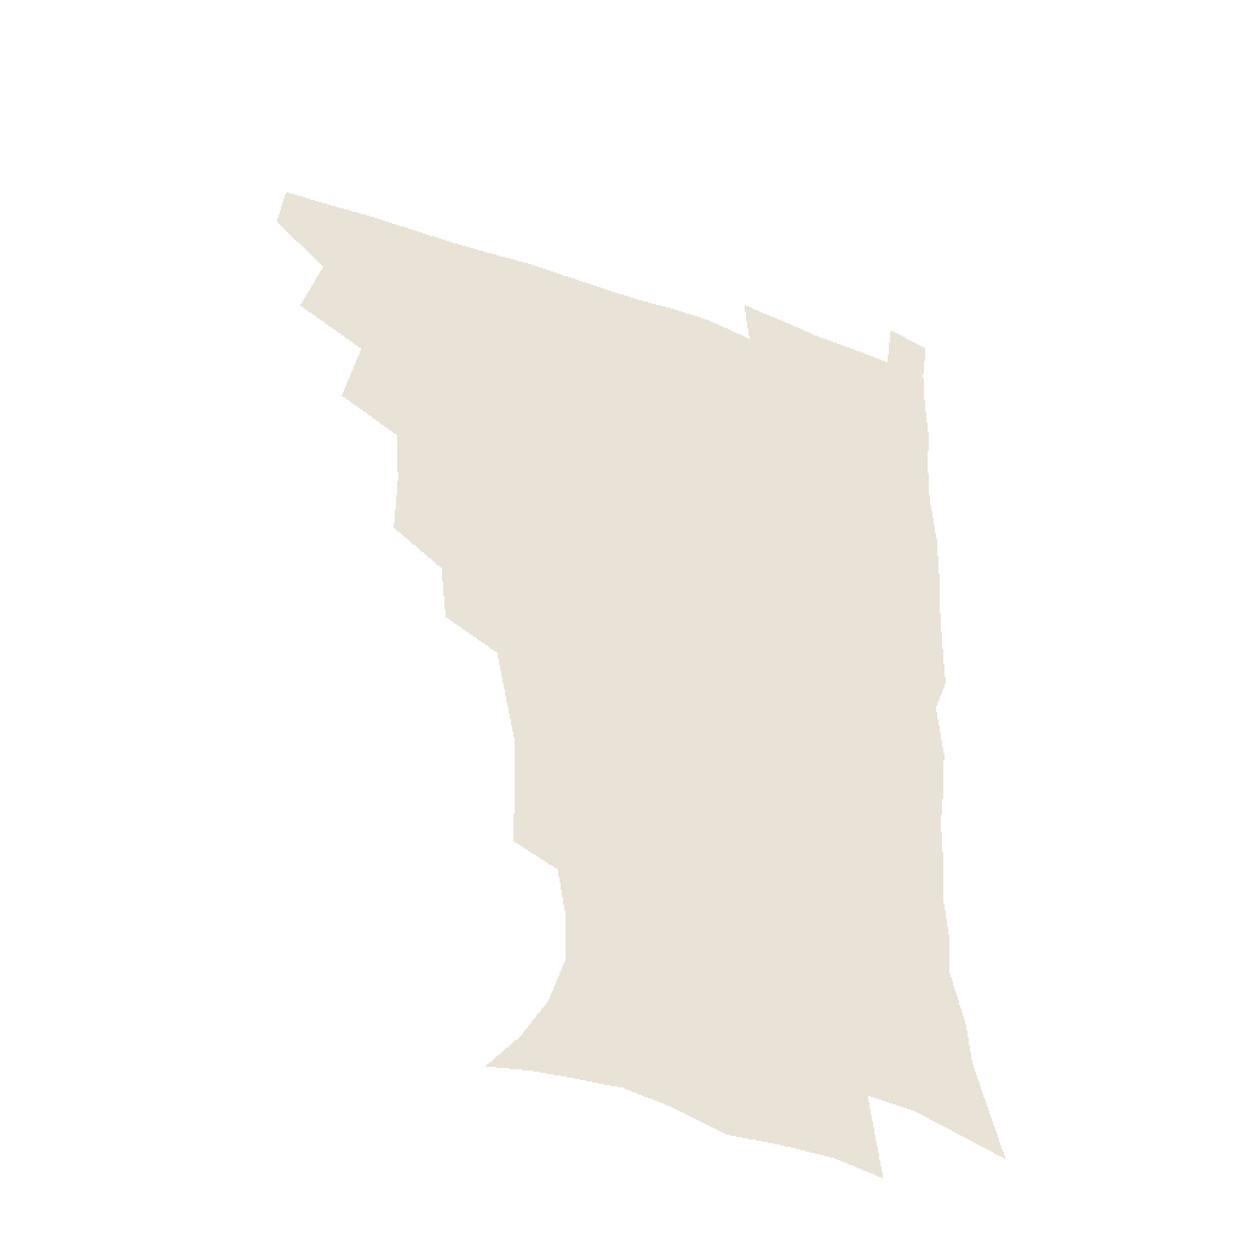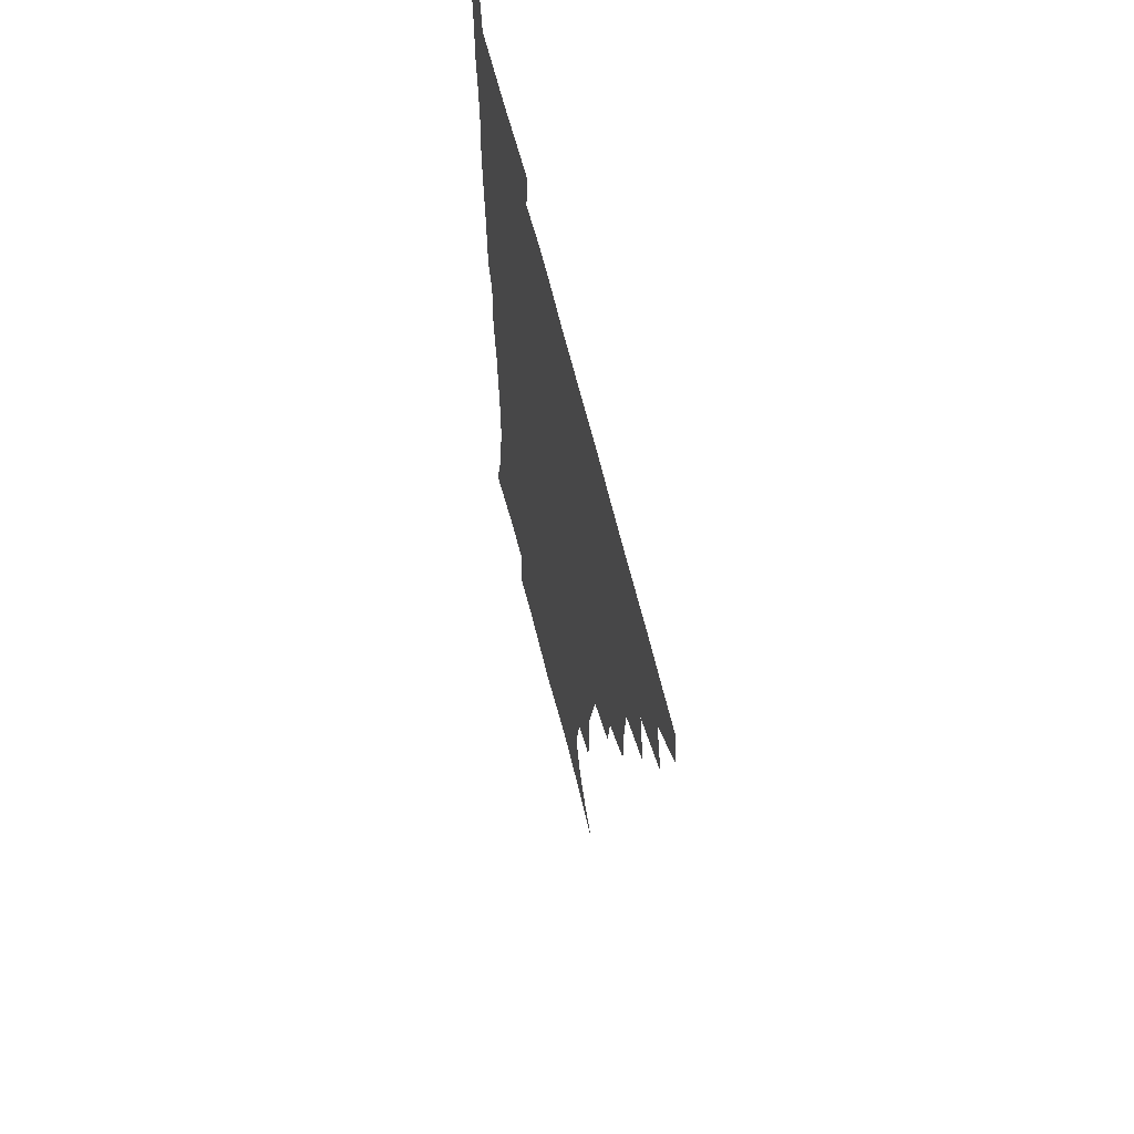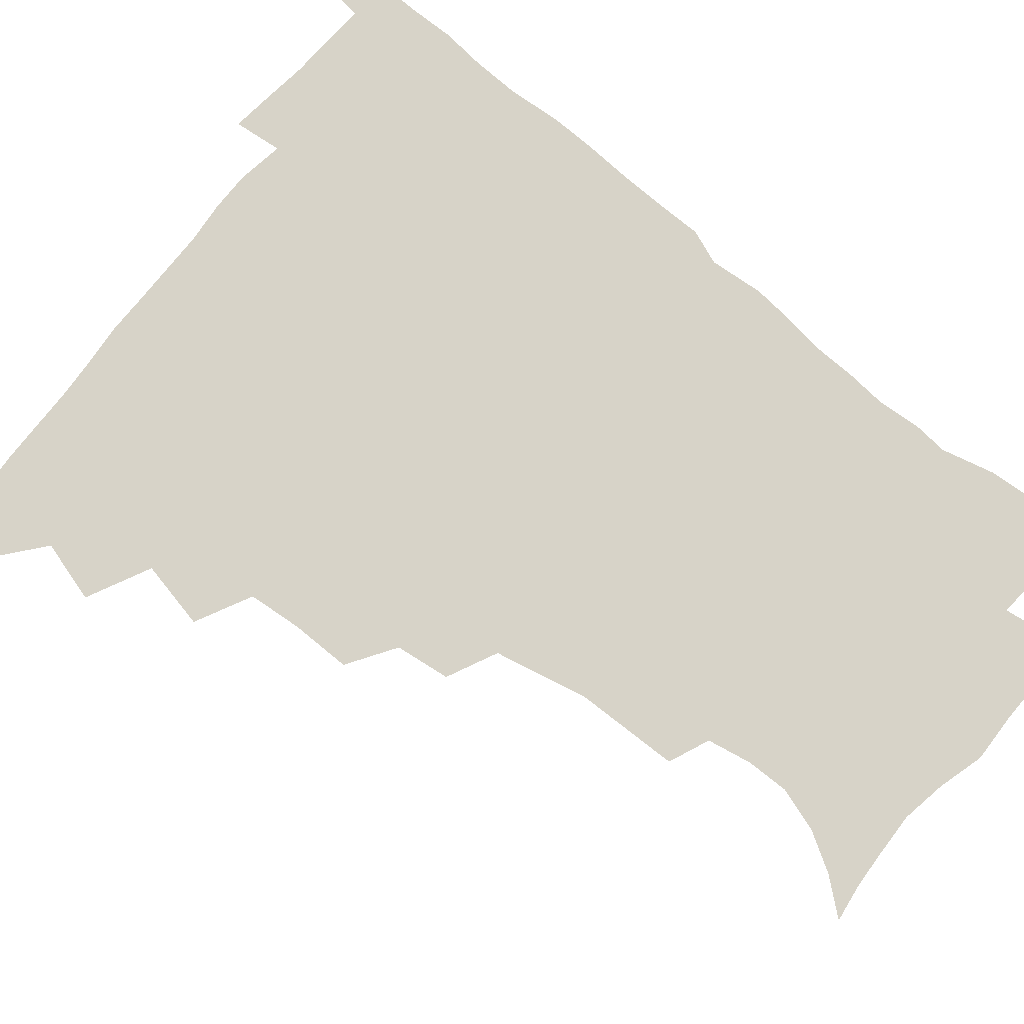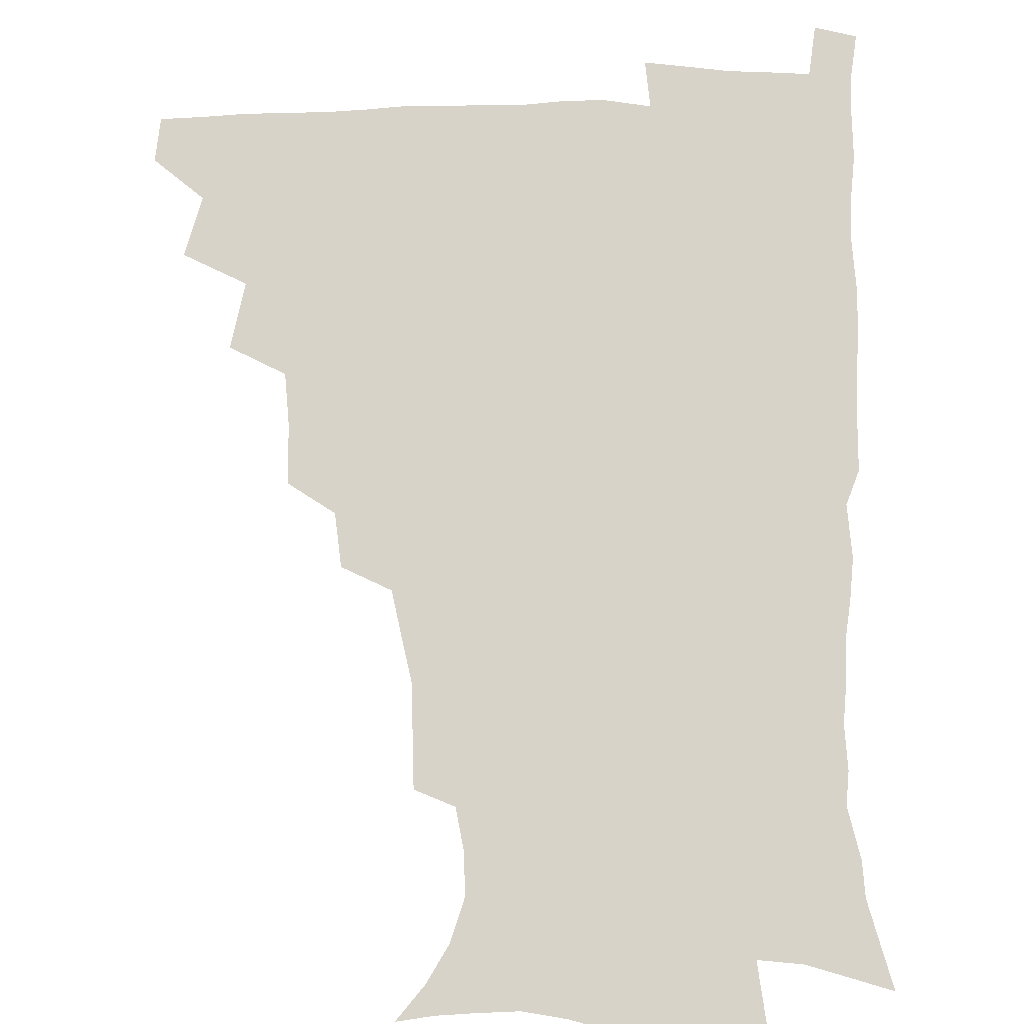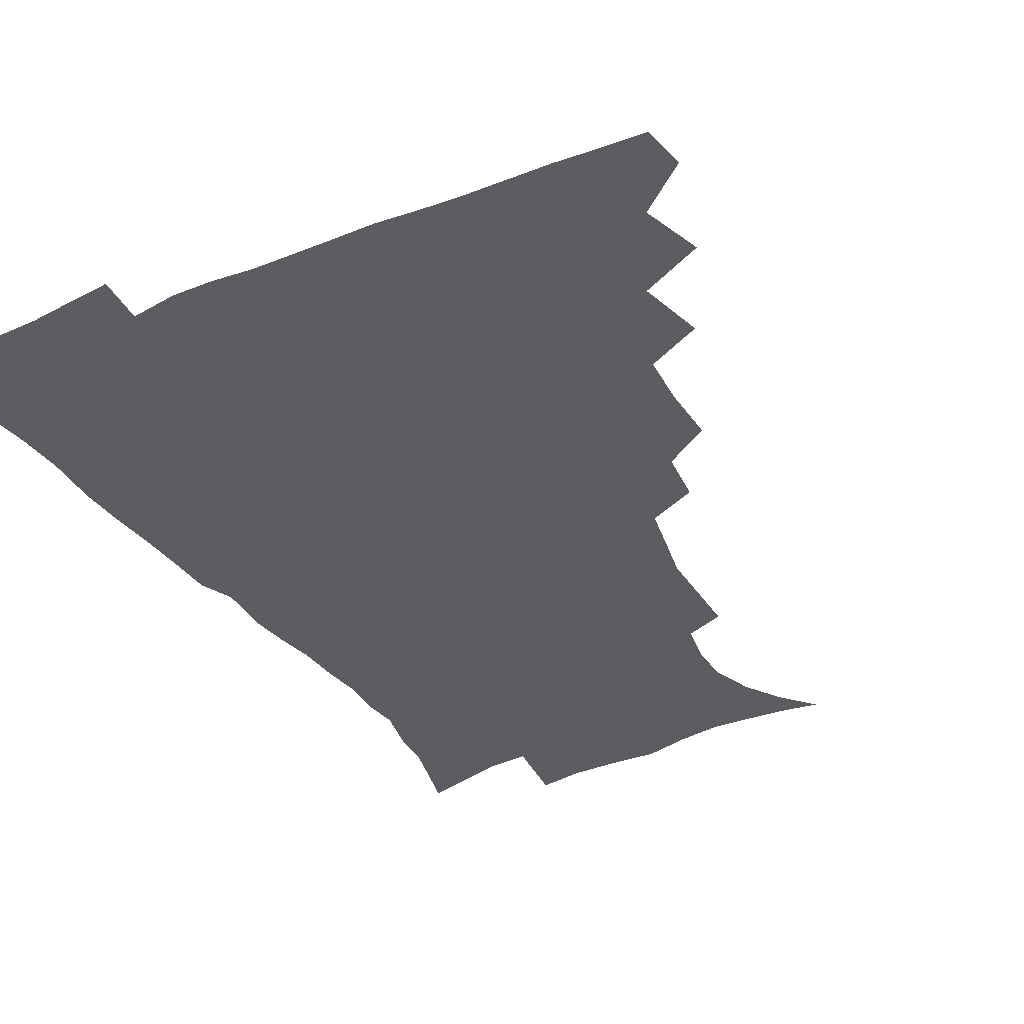
<metadata>
{"format":"obj","ext":"obj","renderer":"f3d","projection":"perspective","resolution":1024,"background":"white","views":[{"elev":-39.6,"azim":-24.3,"up":"+Y"},{"elev":64.5,"azim":-103.8,"up":"+Y"},{"elev":76.6,"azim":-51.1,"up":"+Z"},{"elev":76.6,"azim":-0.6,"up":"+Z"},{"elev":-34.8,"azim":-151.2,"up":"+Z"}]}
</metadata>
<code>
v 464.7 478.1 0
v 466.7 494.1 0
v 476.1 441.6 0
v 482.5 463.3 0
v 483.3 479.1 0
v 482.2 494.8 0
v 493.3 406.6 0
v 498.6 430.5 0
v 498 447.6 0
v 499.8 464.9 0
v 498.5 480.1 0
v 497.3 495.8 0
v 514.4 356.3 0
v 514.6 377.5 0
v 513.1 396.5 0
v 516.6 419.1 0
v 514.8 433.9 0
v 515.1 450.5 0
v 514.6 465.6 0
v 513.7 480.5 0
v 512.6 496 0
v 533.4 326 0
v 531.2 345.3 0
v 531.4 367.4 0
v 531.5 387.7 0
v 532.1 406.5 0
v 531.1 420.9 0
v 531.1 436.7 0
v 530.5 451.6 0
v 529.7 466.3 0
v 528.5 481.2 0
v 527.7 496.2 0
v 558.7 247.8 0
v 558.4 266.2 0
v 558 285 0
v 554.8 299.6 0
v 551.1 317.4 0
v 549.2 338.2 0
v 547.6 356.2 0
v 546.1 372.4 0
v 545 388.1 0
v 545.8 406.6 0
v 546.6 423.6 0
v 546.5 438.5 0
v 545.5 452.7 0
v 544.3 467.1 0
v 543.2 481.9 0
v 542.2 497.1 0
v 552.3 169.9 0
v 562.6 182.1 0
v 570.8 195.5 0
v 576 211 0
v 575.9 226 0
v 573 241.7 0
v 572.4 262 0
v 571.1 278.4 0
v 569.1 293.9 0
v 566.9 310.4 0
v 564.5 327 0
v 563.4 345.4 0
v 562 361.5 0
v 562.1 379.1 0
v 561.7 395 0
v 561.6 410.6 0
v 561.4 425.4 0
v 560.9 439.3 0
v 560.9 453.3 0
v 559.5 467.4 0
v 558 482.5 0
v 556.6 498.3 0
v 565.8 171.8 0
v 576.6 186.1 0
v 584.4 203.6 0
v 586.5 218.8 0
v 586.4 236.3 0
v 584.6 251 0
v 584.2 269.9 0
v 583.2 287.1 0
v 581.6 302.5 0
v 579.9 318.3 0
v 578.2 333.6 0
v 577 349.7 0
v 576.4 366 0
v 575.9 381.5 0
v 576 397.8 0
v 575.9 412.5 0
v 575.4 426.2 0
v 575.3 440.1 0
v 575.2 453.7 0
v 574.1 467.7 0
v 572.7 482.6 0
v 571.3 498.2 0
v 579.1 172.5 0
v 589.5 188.4 0
v 596.6 208.9 0
v 598 226.3 0
v 597.4 242.4 0
v 596.6 258.6 0
v 595.8 274 0
v 594.6 290.5 0
v 593.6 307.3 0
v 592.3 321.2 0
v 591.3 337.8 0
v 590.3 352.3 0
v 590 368.5 0
v 589.6 383.1 0
v 589.6 398.7 0
v 589.6 413.3 0
v 589.6 427.5 0
v 589.3 440.6 0
v 588.9 454.2 0
v 588.5 467.9 0
v 587.6 482.3 0
v 585.9 498.3 0
v 594.6 173 0
v 604.8 194 0
v 608.6 213 0
v 609.1 229 0
v 608.6 244.6 0
v 607.9 259.9 0
v 607.5 278.9 0
v 606.7 293.6 0
v 605.6 308.3 0
v 605 325.3 0
v 604.1 338.7 0
v 603.4 353.1 0
v 603.1 369.1 0
v 603.2 384.8 0
v 603.1 399.6 0
v 603.4 414.2 0
v 603.1 427 0
v 603.1 440.8 0
v 603.2 454.6 0
v 602.7 468.1 0
v 602.2 482 0
v 600.4 498.4 0
v 610.4 170.2 0
v 617.9 194.8 0
v 620.2 214.3 0
v 620.8 232.5 0
v 620.1 246.4 0
v 619.8 264.6 0
v 619.2 279.8 0
v 618.5 295.2 0
v 618 311 0
v 617.4 325.7 0
v 616.9 340.7 0
v 616.7 355.6 0
v 616.6 371.5 0
v 616.5 385.3 0
v 616.4 398.4 0
v 616.9 415 0
v 617 427.7 0
v 617.4 441.5 0
v 617.2 454.9 0
v 616.6 468.8 0
v 616.4 482.5 0
v 614.5 499.7 0
v 626.8 165.5 0
v 631.2 194.5 0
v 632.2 216.2 0
v 632.4 233.6 0
v 632.2 249.3 0
v 631.8 263.4 0
v 631.2 279.1 0
v 630.6 294.5 0
v 630 310.8 0
v 629.9 327.2 0
v 629.7 341 0
v 629.6 356.4 0
v 629.6 371 0
v 629.7 385.9 0
v 629.8 400 0
v 630.1 414.4 0
v 630.6 427.2 0
v 631.1 442.3 0
v 631.2 455.2 0
v 631.3 468.7 0
v 630.7 483.2 0
v 628.9 499.8 0
v 644.5 166 0
v 645 194.9 0
v 644.9 212.8 0
v 644 232.8 0
v 644 248.7 0
v 643.6 263.3 0
v 643 279.6 0
v 642.7 295 0
v 642.4 309.6 0
v 642.2 326.4 0
v 642.4 340.2 0
v 642.2 356.1 0
v 642.7 370.1 0
v 642.7 385.5 0
v 642.9 399.5 0
v 643.1 414.1 0
v 644.1 426.6 0
v 644.5 441.5 0
v 645 455.1 0
v 645.4 468.7 0
v 645.8 482.6 0
v 645.7 497.2 0
v 644 514.4 0
v 661.6 165.6 0
v 659.1 193 0
v 657.4 213 0
v 657.5 227.1 0
v 655.5 247.8 0
v 655.1 263.9 0
v 654.6 279.6 0
v 654.4 295.4 0
v 654.8 308.4 0
v 654.4 325.1 0
v 655 338.9 0
v 655.8 352.5 0
v 655.6 368.7 0
v 655.7 384.1 0
v 656.3 398.1 0
v 656.6 412.4 0
v 657.5 426.2 0
v 657.9 441.6 0
v 658.8 454.8 0
v 659.4 468.4 0
v 660.1 482.2 0
v 660.2 496.6 0
v 659.1 512.7 0
v 677.6 162.6 0
v 674.2 189.1 0
v 671 209.5 0
v 669.4 227.1 0
v 667.5 245.4 0
v 666.6 262.5 0
v 666 279.1 0
v 666.1 293.8 0
v 666.6 307.7 0
v 666.6 323.2 0
v 668.1 335.9 0
v 668.4 351.1 0
v 668.8 366.1 0
v 668.8 382 0
v 669.4 396.5 0
v 669.3 412.3 0
v 671.2 425 0
v 671.6 440 0
v 672.6 454 0
v 673.4 467.8 0
v 674.3 481.9 0
v 674.8 495.6 0
v 674.6 510.8 0
v 690.3 187.4 0
v 684.8 206.8 0
v 681.3 225.9 0
v 680.4 240.8 0
v 679.6 256.5 0
v 679.2 272.3 0
v 678.8 288.4 0
v 678.8 303.8 0
v 680 317.5 0
v 681.4 331.1 0
v 681.4 347.4 0
v 681.9 362.8 0
v 682.8 377.5 0
v 683.5 392.7 0
v 684.8 407 0
v 684.9 422.8 0
v 686 437.2 0
v 686.2 453.1 0
v 687.3 467.3 0
v 688.2 481.3 0
v 689.1 495.5 0
v 689.4 510.1 0
v 706.2 182.6 0
v 699.6 201.7 0
v 696.7 217.5 0
v 693.4 235.4 0
v 692.5 250.1 0
v 692 265.6 0
v 692.3 280.3 0
v 692.1 296.5 0
v 693.5 310.4 0
v 694.8 324.9 0
v 694.8 341.5 0
v 695.3 357.4 0
v 697.3 371.5 0
v 698.9 386 0
v 699.3 402 0
v 698.5 419.6 0
v 700.4 433.9 0
v 701.4 449.3 0
v 701.7 465.3 0
v 702.6 480.1 0
v 703.6 494.8 0
v 704.3 509.3 0
v 707.1 527.6 0
v 720.5 178.2 0
v 716.3 193.3 0
v 711.9 209.3 0
v 711.1 222.2 0
v 706.7 240.6 0
v 707.9 252.7 0
v 707 268.8 0
v 708.3 282.7 0
v 708.8 298.3 0
v 711 312.2 0
v 712.6 327.3 0
v 711.1 346.6 0
v 716 358.8 0
v 716.2 375.6 0
v 716.8 392.1 0
v 717.8 408.4 0
v 718.3 425 0
v 717 444.4 0
v 717.6 461.3 0
v 719.3 476.8 0
v 719.1 493.5 0
v 719.7 508.8 0
v 722.1 524 0
f 4 5 1
f 1 5 2
f 5 6 2
f 8 9 3
f 3 9 4
f 9 10 4
f 4 10 5
f 10 11 5
f 5 11 6
f 11 12 6
f 15 16 7
f 7 16 8
f 16 17 8
f 8 17 9
f 17 18 9
f 9 18 10
f 18 19 10
f 10 19 11
f 19 20 11
f 11 20 12
f 20 21 12
f 23 24 13
f 13 24 14
f 24 25 14
f 14 25 15
f 25 26 15
f 15 26 16
f 26 27 16
f 16 27 17
f 27 28 17
f 17 28 18
f 28 29 18
f 18 29 19
f 29 30 19
f 19 30 20
f 30 31 20
f 20 31 21
f 31 32 21
f 37 38 22
f 22 38 23
f 38 39 23
f 23 39 24
f 39 40 24
f 24 40 25
f 40 41 25
f 25 41 26
f 41 42 26
f 26 42 27
f 42 43 27
f 27 43 28
f 43 44 28
f 28 44 29
f 44 45 29
f 29 45 30
f 45 46 30
f 30 46 31
f 46 47 31
f 31 47 32
f 47 48 32
f 54 55 33
f 33 55 34
f 55 56 34
f 34 56 35
f 56 57 35
f 35 57 36
f 57 58 36
f 36 58 37
f 58 59 37
f 37 59 38
f 59 60 38
f 38 60 39
f 60 61 39
f 39 61 40
f 61 62 40
f 40 62 41
f 62 63 41
f 41 63 42
f 63 64 42
f 42 64 43
f 64 65 43
f 43 65 44
f 65 66 44
f 44 66 45
f 66 67 45
f 45 67 46
f 67 68 46
f 46 68 47
f 68 69 47
f 47 69 48
f 69 70 48
f 49 71 50
f 71 72 50
f 50 72 51
f 72 73 51
f 51 73 52
f 73 74 52
f 52 74 53
f 74 75 53
f 53 75 54
f 75 76 54
f 54 76 55
f 76 77 55
f 55 77 56
f 77 78 56
f 56 78 57
f 78 79 57
f 57 79 58
f 79 80 58
f 58 80 59
f 80 81 59
f 59 81 60
f 81 82 60
f 60 82 61
f 82 83 61
f 61 83 62
f 83 84 62
f 62 84 63
f 84 85 63
f 63 85 64
f 85 86 64
f 64 86 65
f 86 87 65
f 65 87 66
f 87 88 66
f 66 88 67
f 88 89 67
f 67 89 68
f 89 90 68
f 68 90 69
f 90 91 69
f 69 91 70
f 91 92 70
f 71 93 72
f 93 94 72
f 72 94 73
f 94 95 73
f 73 95 74
f 95 96 74
f 74 96 75
f 96 97 75
f 75 97 76
f 97 98 76
f 76 98 77
f 98 99 77
f 77 99 78
f 99 100 78
f 78 100 79
f 100 101 79
f 79 101 80
f 101 102 80
f 80 102 81
f 102 103 81
f 81 103 82
f 103 104 82
f 82 104 83
f 104 105 83
f 83 105 84
f 105 106 84
f 84 106 85
f 106 107 85
f 85 107 86
f 107 108 86
f 86 108 87
f 108 109 87
f 87 109 88
f 109 110 88
f 88 110 89
f 110 111 89
f 89 111 90
f 111 112 90
f 90 112 91
f 112 113 91
f 91 113 92
f 113 114 92
f 93 115 94
f 115 116 94
f 94 116 95
f 116 117 95
f 95 117 96
f 117 118 96
f 96 118 97
f 118 119 97
f 97 119 98
f 119 120 98
f 98 120 99
f 120 121 99
f 99 121 100
f 121 122 100
f 100 122 101
f 122 123 101
f 101 123 102
f 123 124 102
f 102 124 103
f 124 125 103
f 103 125 104
f 125 126 104
f 104 126 105
f 126 127 105
f 105 127 106
f 127 128 106
f 106 128 107
f 128 129 107
f 107 129 108
f 129 130 108
f 108 130 109
f 130 131 109
f 109 131 110
f 131 132 110
f 110 132 111
f 132 133 111
f 111 133 112
f 133 134 112
f 112 134 113
f 134 135 113
f 113 135 114
f 135 136 114
f 115 137 116
f 137 138 116
f 116 138 117
f 138 139 117
f 117 139 118
f 139 140 118
f 118 140 119
f 140 141 119
f 119 141 120
f 141 142 120
f 120 142 121
f 142 143 121
f 121 143 122
f 143 144 122
f 122 144 123
f 144 145 123
f 123 145 124
f 145 146 124
f 124 146 125
f 146 147 125
f 125 147 126
f 147 148 126
f 126 148 127
f 148 149 127
f 127 149 128
f 149 150 128
f 128 150 129
f 150 151 129
f 129 151 130
f 151 152 130
f 130 152 131
f 152 153 131
f 131 153 132
f 153 154 132
f 132 154 133
f 154 155 133
f 133 155 134
f 155 156 134
f 134 156 135
f 156 157 135
f 135 157 136
f 157 158 136
f 137 159 138
f 159 160 138
f 138 160 139
f 160 161 139
f 139 161 140
f 161 162 140
f 140 162 141
f 162 163 141
f 141 163 142
f 163 164 142
f 142 164 143
f 164 165 143
f 143 165 144
f 165 166 144
f 144 166 145
f 166 167 145
f 145 167 146
f 167 168 146
f 146 168 147
f 168 169 147
f 147 169 148
f 169 170 148
f 148 170 149
f 170 171 149
f 149 171 150
f 171 172 150
f 150 172 151
f 172 173 151
f 151 173 152
f 173 174 152
f 152 174 153
f 174 175 153
f 153 175 154
f 175 176 154
f 154 176 155
f 176 177 155
f 155 177 156
f 177 178 156
f 156 178 157
f 178 179 157
f 157 179 158
f 179 180 158
f 159 181 160
f 181 182 160
f 160 182 161
f 182 183 161
f 161 183 162
f 183 184 162
f 162 184 163
f 184 185 163
f 163 185 164
f 185 186 164
f 164 186 165
f 186 187 165
f 165 187 166
f 187 188 166
f 166 188 167
f 188 189 167
f 167 189 168
f 189 190 168
f 168 190 169
f 190 191 169
f 169 191 170
f 191 192 170
f 170 192 171
f 192 193 171
f 171 193 172
f 193 194 172
f 172 194 173
f 194 195 173
f 173 195 174
f 195 196 174
f 174 196 175
f 196 197 175
f 175 197 176
f 197 198 176
f 176 198 177
f 198 199 177
f 177 199 178
f 199 200 178
f 178 200 179
f 200 201 179
f 179 201 180
f 201 202 180
f 181 204 182
f 204 205 182
f 182 205 183
f 205 206 183
f 183 206 184
f 206 207 184
f 184 207 185
f 207 208 185
f 185 208 186
f 208 209 186
f 186 209 187
f 209 210 187
f 187 210 188
f 210 211 188
f 188 211 189
f 211 212 189
f 189 212 190
f 212 213 190
f 190 213 191
f 213 214 191
f 191 214 192
f 214 215 192
f 192 215 193
f 215 216 193
f 193 216 194
f 216 217 194
f 194 217 195
f 217 218 195
f 195 218 196
f 218 219 196
f 196 219 197
f 219 220 197
f 197 220 198
f 220 221 198
f 198 221 199
f 221 222 199
f 199 222 200
f 222 223 200
f 200 223 201
f 223 224 201
f 201 224 202
f 224 225 202
f 202 225 203
f 225 226 203
f 204 227 205
f 227 228 205
f 205 228 206
f 228 229 206
f 206 229 207
f 229 230 207
f 207 230 208
f 230 231 208
f 208 231 209
f 231 232 209
f 209 232 210
f 232 233 210
f 210 233 211
f 233 234 211
f 211 234 212
f 234 235 212
f 212 235 213
f 235 236 213
f 213 236 214
f 236 237 214
f 214 237 215
f 237 238 215
f 215 238 216
f 238 239 216
f 216 239 217
f 239 240 217
f 217 240 218
f 240 241 218
f 218 241 219
f 241 242 219
f 219 242 220
f 242 243 220
f 220 243 221
f 243 244 221
f 221 244 222
f 244 245 222
f 222 245 223
f 245 246 223
f 223 246 224
f 246 247 224
f 224 247 225
f 247 248 225
f 225 248 226
f 248 249 226
f 228 250 229
f 250 251 229
f 229 251 230
f 251 252 230
f 230 252 231
f 252 253 231
f 231 253 232
f 253 254 232
f 232 254 233
f 254 255 233
f 233 255 234
f 255 256 234
f 234 256 235
f 256 257 235
f 235 257 236
f 257 258 236
f 236 258 237
f 258 259 237
f 237 259 238
f 259 260 238
f 238 260 239
f 260 261 239
f 239 261 240
f 261 262 240
f 240 262 241
f 262 263 241
f 241 263 242
f 263 264 242
f 242 264 243
f 264 265 243
f 243 265 244
f 265 266 244
f 244 266 245
f 266 267 245
f 245 267 246
f 267 268 246
f 246 268 247
f 268 269 247
f 247 269 248
f 269 270 248
f 248 270 249
f 270 271 249
f 250 272 251
f 272 273 251
f 251 273 252
f 273 274 252
f 252 274 253
f 274 275 253
f 253 275 254
f 275 276 254
f 254 276 255
f 276 277 255
f 255 277 256
f 277 278 256
f 256 278 257
f 278 279 257
f 257 279 258
f 279 280 258
f 258 280 259
f 280 281 259
f 259 281 260
f 281 282 260
f 260 282 261
f 282 283 261
f 261 283 262
f 283 284 262
f 262 284 263
f 284 285 263
f 263 285 264
f 285 286 264
f 264 286 265
f 286 287 265
f 265 287 266
f 287 288 266
f 266 288 267
f 288 289 267
f 267 289 268
f 289 290 268
f 268 290 269
f 290 291 269
f 269 291 270
f 291 292 270
f 270 292 271
f 292 293 271
f 272 295 273
f 295 296 273
f 273 296 274
f 296 297 274
f 274 297 275
f 297 298 275
f 275 298 276
f 298 299 276
f 276 299 277
f 299 300 277
f 277 300 278
f 300 301 278
f 278 301 279
f 301 302 279
f 279 302 280
f 302 303 280
f 280 303 281
f 303 304 281
f 281 304 282
f 304 305 282
f 282 305 283
f 305 306 283
f 283 306 284
f 306 307 284
f 284 307 285
f 307 308 285
f 285 308 286
f 308 309 286
f 286 309 287
f 309 310 287
f 287 310 288
f 310 311 288
f 288 311 289
f 311 312 289
f 289 312 290
f 312 313 290
f 290 313 291
f 313 314 291
f 291 314 292
f 314 315 292
f 292 315 293
f 315 316 293
f 293 316 294
f 316 317 294

</code>
